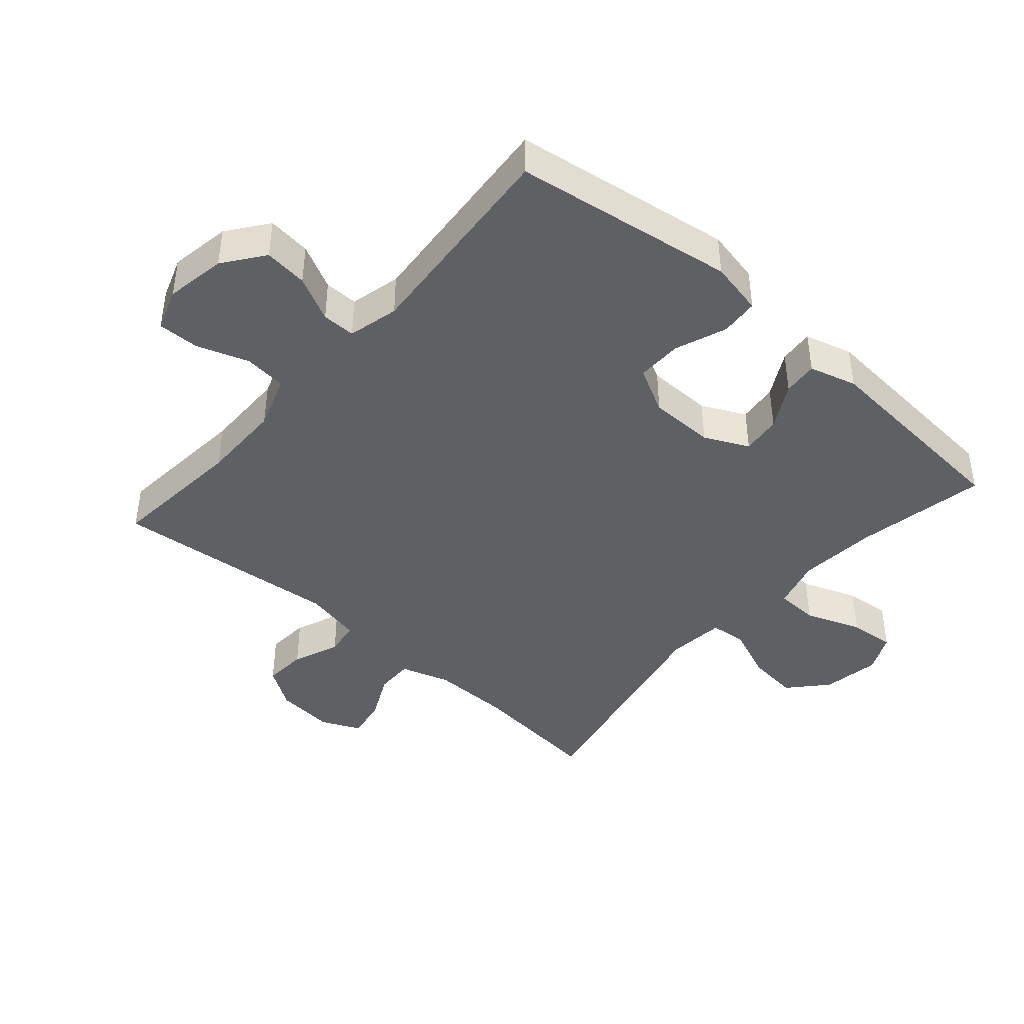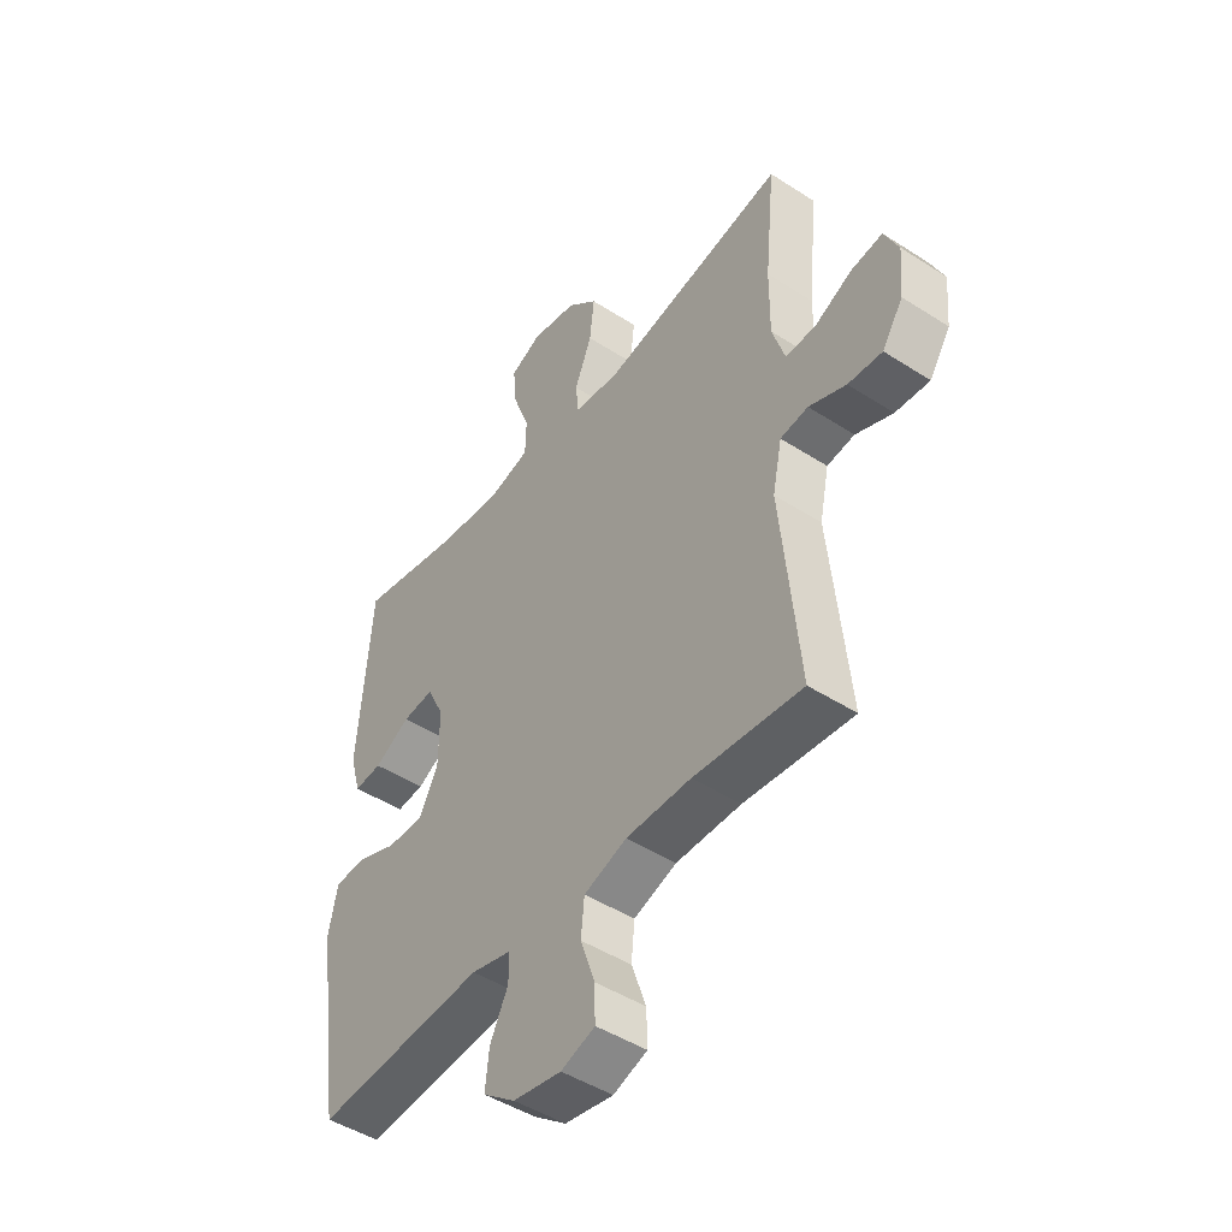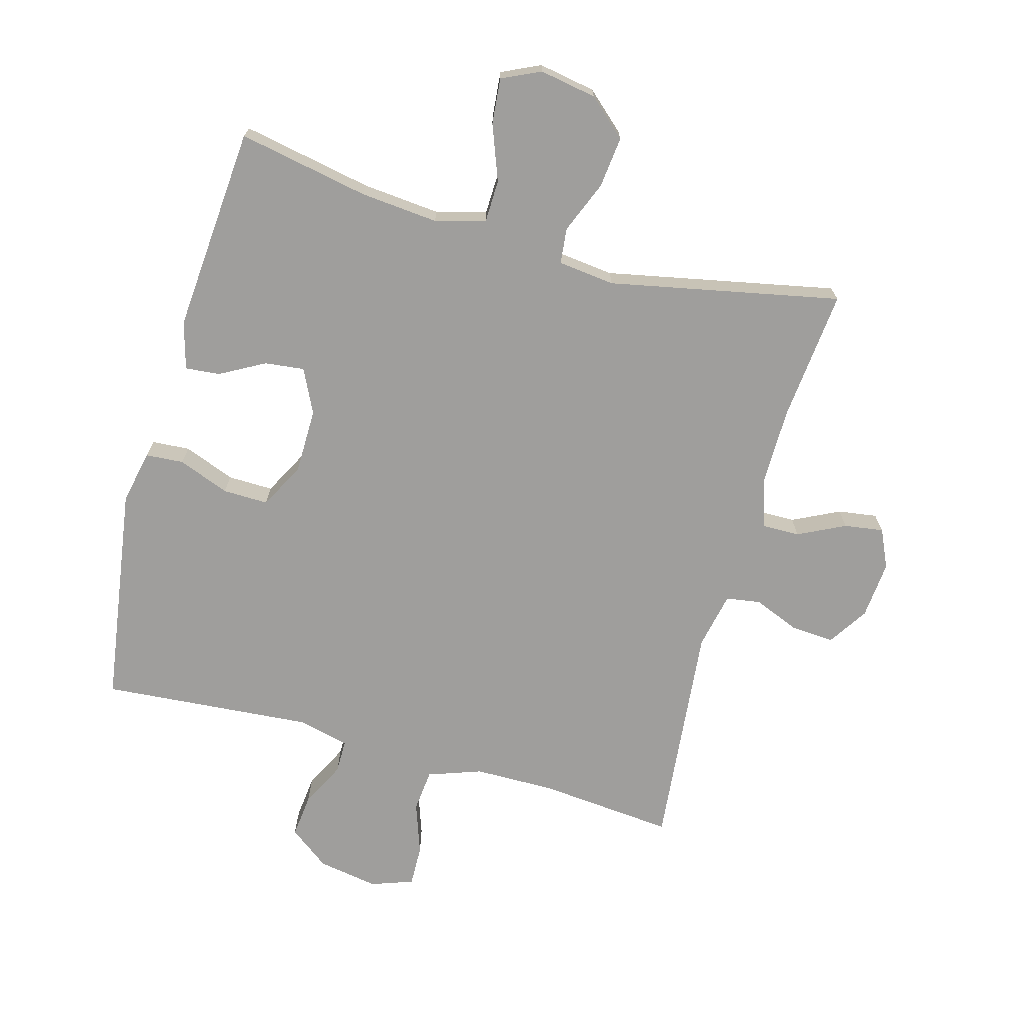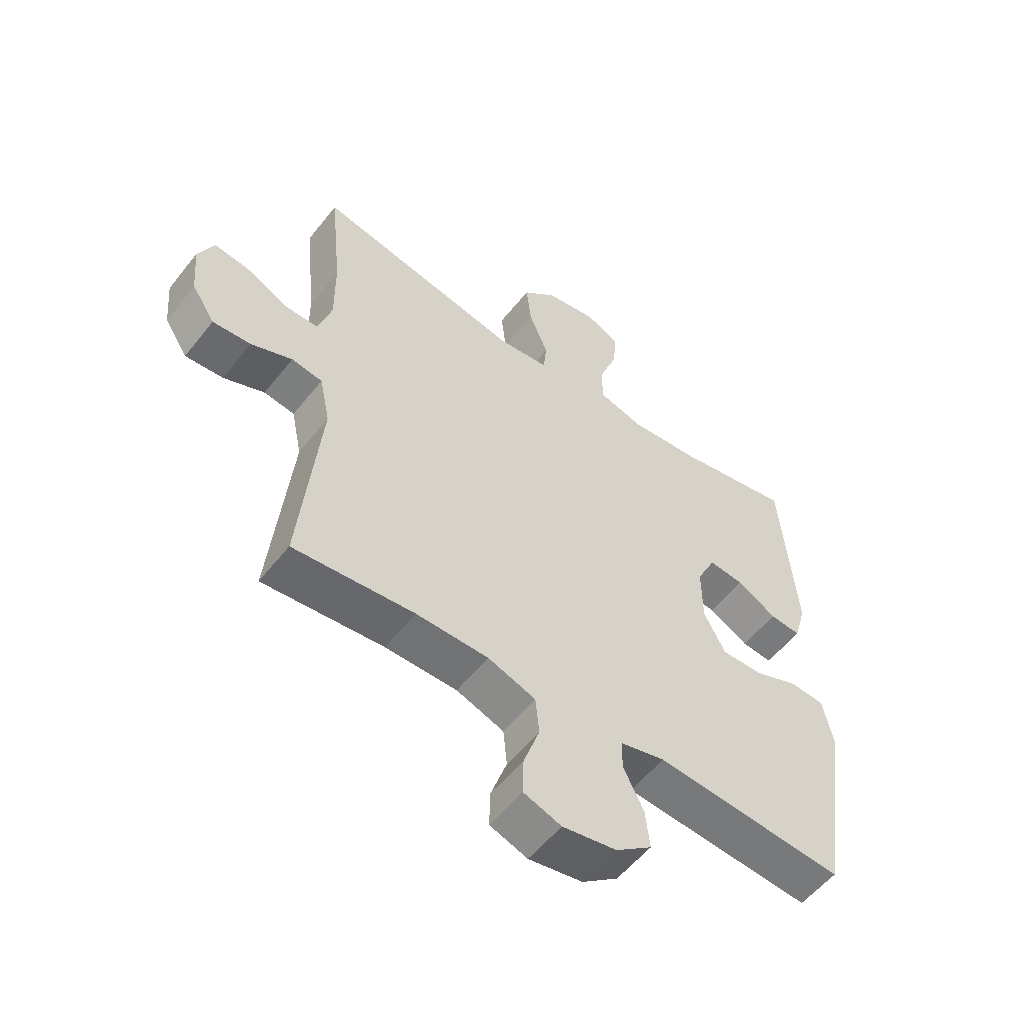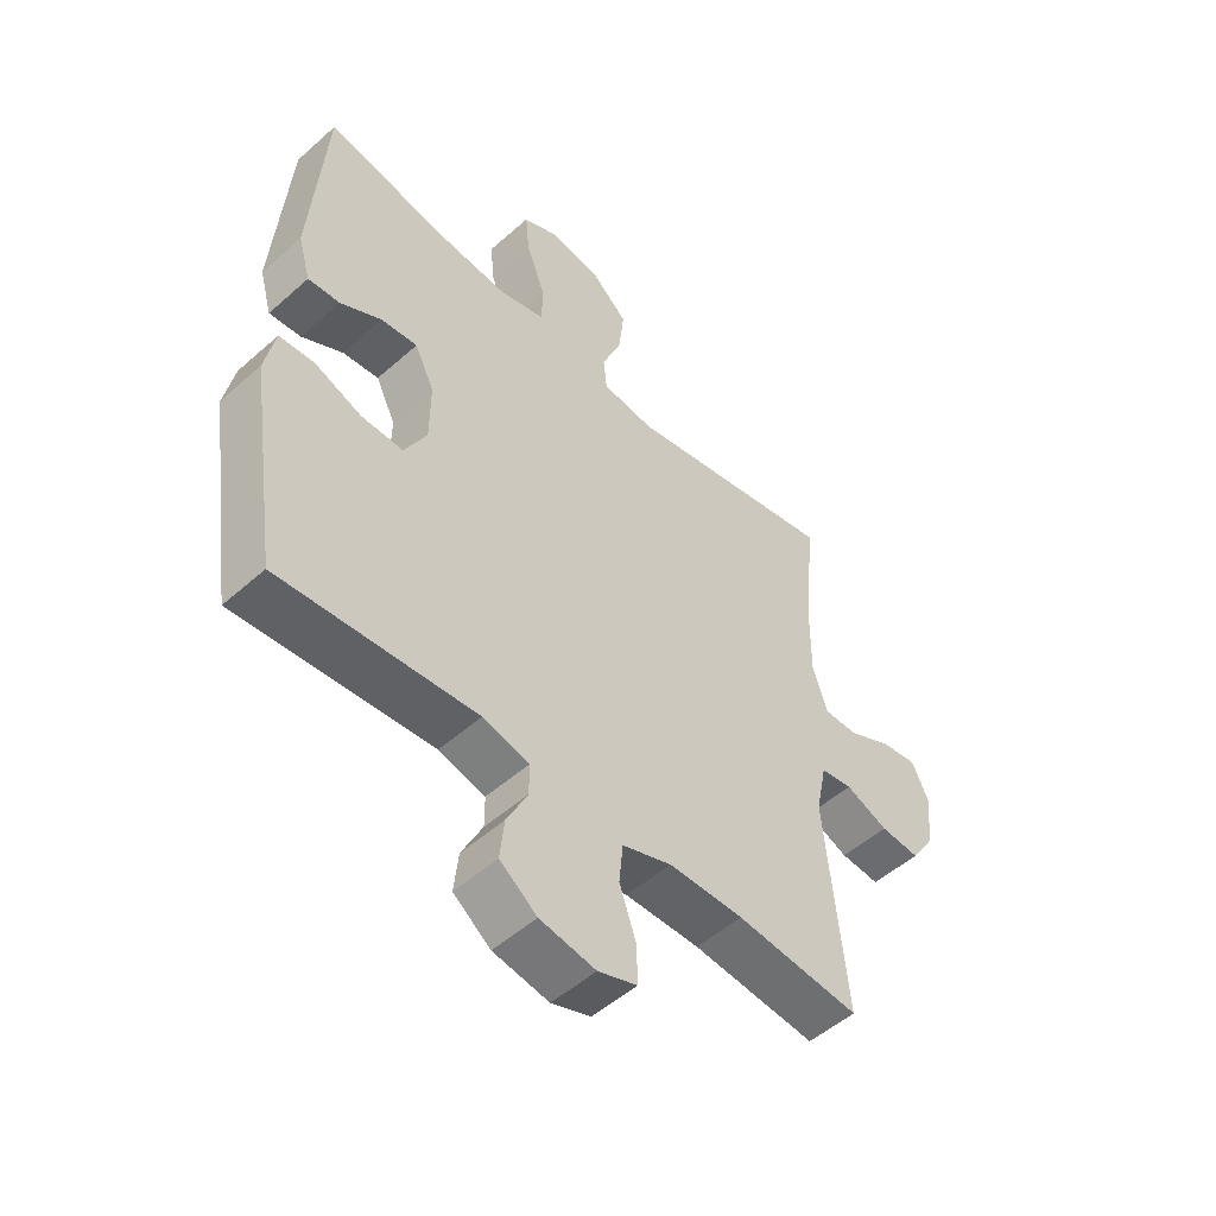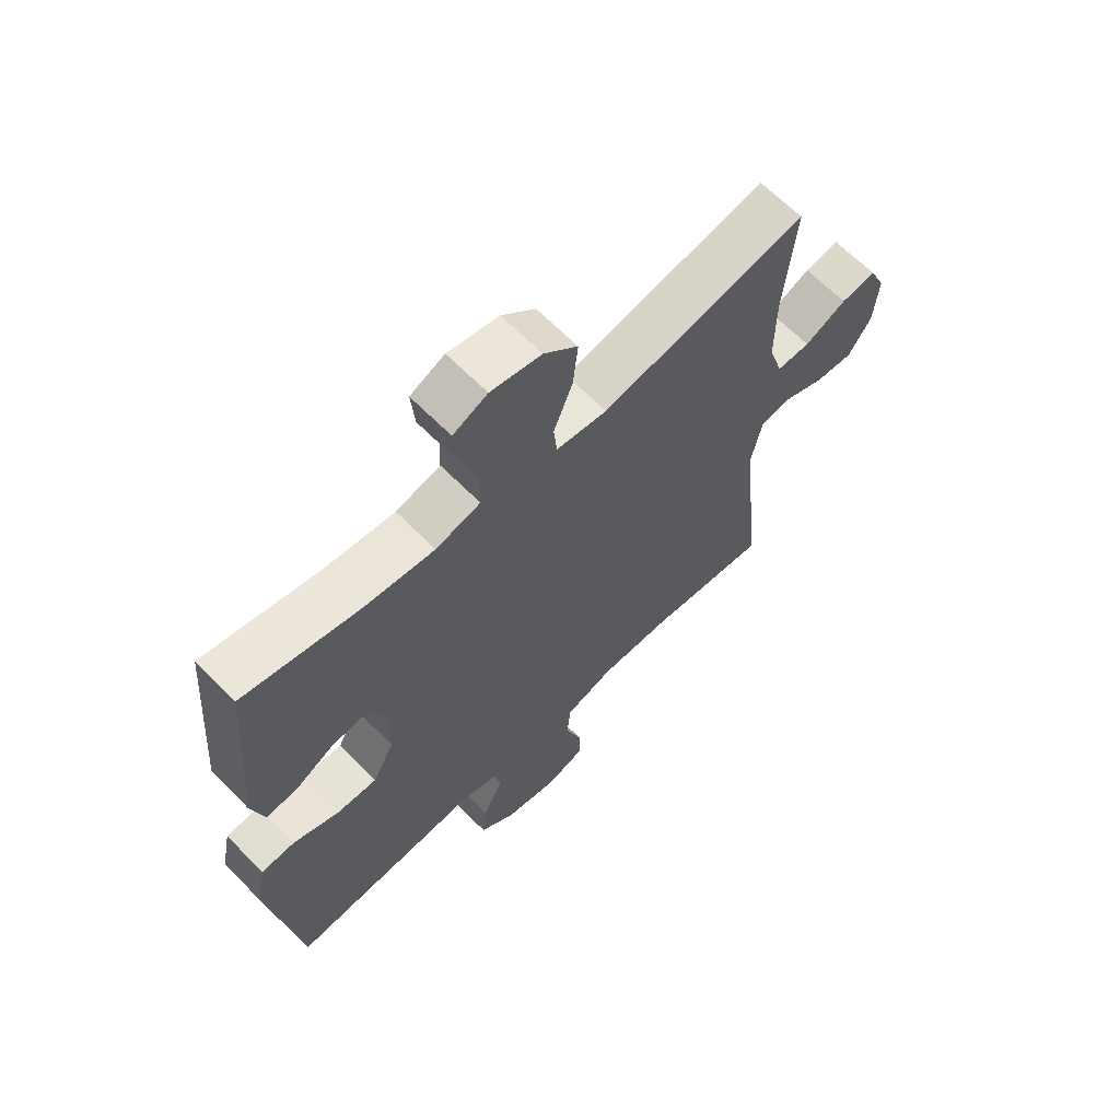
<metadata>
{"format":"obj","ext":"obj","renderer":"f3d","projection":"perspective","resolution":1024,"background":"white","views":[{"elev":-43.0,"azim":-131.2,"up":"+Y"},{"elev":-46.6,"azim":53.7,"up":"+Z"},{"elev":-71.0,"azim":-15.5,"up":"+Y"},{"elev":-55.3,"azim":142.4,"up":"+Z"},{"elev":-51.2,"azim":-46.0,"up":"+Z"},{"elev":64.3,"azim":-44.3,"up":"+Z"}]}
</metadata>
<code>
o path6786
v -0.5472 0.0375 0.1869
v -0.526 0.0375 0.112
v -0.4712 0.0375 0.117
v -0.4004 0.0375 0.1559
v -0.3379 0.0375 0.1629
v -0.3041 0.0375 0.09348
v -0.3051 0.0375 -0.009521
v -0.3432 0.0375 -0.08173
v -0.4152 0.0375 -0.08036
v -0.4964 0.0375 -0.04918
v -0.5566 0.0375 -0.05356
v -0.5741 0.0375 -0.1388
v -0.5216 0.0375 -0.4883
v -0.1855 0.0375 -0.4613
v -0.1056 0.0375 -0.481
v -0.1056 0.0375 -0.5338
v -0.1413 0.0375 -0.605
v -0.1489 0.0375 -0.6738
v -0.08502 0.0375 -0.7216
v 0.01052 0.0375 -0.7379
v 0.07743 0.0375 -0.7144
v 0.07577 0.0375 -0.6492
v 0.04722 0.0375 -0.5671
v 0.05383 0.0375 -0.4996
v 0.1384 0.0375 -0.47
v 0.2665 0.0375 -0.4688
v 0.4801 0.0375 -0.4883
v 0.4443 0.0375 -0.129
v 0.463 0.0375 -0.03933
v 0.5176 0.0375 -0.03099
v 0.5909 0.0375 -0.06072
v 0.6585 0.0375 -0.06539
v 0.6996 0.0375 -0.002289
v 0.7078 0.0375 0.08948
v 0.6798 0.0375 0.1504
v 0.6175 0.0375 0.1412
v 0.5431 0.0375 0.1047
v 0.4835 0.0375 0.1038
v 0.4587 0.0375 0.1822
v 0.4596 0.0375 0.3056
v 0.4801 0.0375 0.5136
v 0.1149 0.0375 0.4396
v 0.02492 0.0375 0.4499
v 0.01894 0.0375 0.5066
v 0.0527 0.0375 0.5897
v 0.06162 0.0375 0.6705
v 0.001751 0.0375 0.7241
v -0.08837 0.0375 0.74
v -0.1496 0.0375 0.7116
v -0.1428 0.0375 0.6393
v -0.1095 0.0375 0.5515
v -0.1114 0.0375 0.4839
v -0.1909 0.0375 0.4622
v -0.3144 0.0375 0.4734
v -0.5216 0.0375 0.5136
v -0.5472 -0.0375 0.1869
v -0.526 -0.0375 0.112
v -0.4712 -0.0375 0.117
v -0.4004 -0.0375 0.1559
v -0.3379 -0.0375 0.1629
v -0.3041 -0.0375 0.09348
v -0.3051 -0.0375 -0.009521
v -0.3432 -0.0375 -0.08173
v -0.4152 -0.0375 -0.08036
v -0.4964 -0.0375 -0.04918
v -0.5566 -0.0375 -0.05356
v -0.5741 -0.0375 -0.1388
v -0.5216 -0.0375 -0.4883
v -0.1855 -0.0375 -0.4613
v -0.1056 -0.0375 -0.481
v -0.1056 -0.0375 -0.5338
v -0.1413 -0.0375 -0.605
v -0.1489 -0.0375 -0.6738
v -0.08502 -0.0375 -0.7216
v 0.01052 -0.0375 -0.7379
v 0.07743 -0.0375 -0.7144
v 0.07577 -0.0375 -0.6492
v 0.04722 -0.0375 -0.5671
v 0.05383 -0.0375 -0.4996
v 0.1384 -0.0375 -0.47
v 0.2665 -0.0375 -0.4688
v 0.4801 -0.0375 -0.4883
v 0.4443 -0.0375 -0.129
v 0.463 -0.0375 -0.03933
v 0.5176 -0.0375 -0.03099
v 0.5909 -0.0375 -0.06072
v 0.6585 -0.0375 -0.06539
v 0.6996 -0.0375 -0.002289
v 0.7078 -0.0375 0.08948
v 0.6798 -0.0375 0.1504
v 0.6175 -0.0375 0.1412
v 0.5431 -0.0375 0.1047
v 0.4835 -0.0375 0.1038
v 0.4587 -0.0375 0.1822
v 0.4596 -0.0375 0.3056
v 0.4801 -0.0375 0.5136
v 0.1149 -0.0375 0.4396
v 0.02492 -0.0375 0.4499
v 0.01894 -0.0375 0.5066
v 0.0527 -0.0375 0.5897
v 0.06162 -0.0375 0.6705
v 0.001751 -0.0375 0.7241
v -0.08837 -0.0375 0.74
v -0.1496 -0.0375 0.7116
v -0.1428 -0.0375 0.6393
v -0.1095 -0.0375 0.5515
v -0.1114 -0.0375 0.4839
v -0.1909 -0.0375 0.4622
v -0.3144 -0.0375 0.4734
v -0.5216 -0.0375 0.5136
v -0.5566 0.0375 -0.05356
v -0.5566 0.0375 -0.05356
v -0.5741 0.0375 -0.1388
v -0.4964 0.0375 -0.04918
v -0.5472 0.0375 0.1869
v -0.526 0.0375 0.112
v -0.526 0.0375 0.112
v -0.5216 0.0375 -0.4883
v -0.5216 0.0375 -0.4883
v -0.4712 0.0375 0.117
v -0.5216 0.0375 0.5136
v -0.5216 0.0375 0.5136
v -0.4152 0.0375 -0.08036
v -0.4004 0.0375 0.1559
v -0.3144 0.0375 0.4734
v -0.3432 0.0375 -0.08173
v -0.3432 0.0375 -0.08173
v -0.3379 0.0375 0.1629
v -0.3379 0.0375 0.1629
v -0.3051 0.0375 -0.009521
v -0.3041 0.0375 0.09348
v -0.1909 0.0375 0.4622
v -0.1855 0.0375 -0.4613
v -0.1114 0.0375 0.4839
v -0.1114 0.0375 0.4839
v -0.1056 0.0375 -0.481
v -0.1056 0.0375 -0.481
v -0.08837 0.0375 0.74
v -0.1496 0.0375 0.7116
v -0.1496 0.0375 0.7116
v -0.1428 0.0375 0.6393
v -0.1413 0.0375 -0.605
v -0.1489 0.0375 -0.6738
v -0.08502 0.0375 -0.7216
v -0.1095 0.0375 0.5515
v -0.1056 0.0375 -0.5338
v 0.001751 0.0375 0.7241
v 0.01052 0.0375 -0.7379
v 0.06162 0.0375 0.6705
v 0.07743 0.0375 -0.7144
v 0.07743 0.0375 -0.7144
v 0.0527 0.0375 0.5897
v 0.01894 0.0375 0.5066
v 0.02492 0.0375 0.4499
v 0.02492 0.0375 0.4499
v 0.1149 0.0375 0.4396
v 0.04722 0.0375 -0.5671
v 0.05383 0.0375 -0.4996
v 0.05383 0.0375 -0.4996
v 0.07577 0.0375 -0.6492
v 0.1384 0.0375 -0.47
v 0.2665 0.0375 -0.4688
v 0.4801 0.0375 0.5136
v 0.4801 0.0375 0.5136
v 0.4596 0.0375 0.3056
v 0.4587 0.0375 0.1822
v 0.4443 0.0375 -0.129
v 0.463 0.0375 -0.03933
v 0.463 0.0375 -0.03933
v 0.4801 0.0375 -0.4883
v 0.4801 0.0375 -0.4883
v 0.4835 0.0375 0.1038
v 0.4835 0.0375 0.1038
v 0.5176 0.0375 -0.03099
v 0.5431 0.0375 0.1047
v 0.5909 0.0375 -0.06072
v 0.6175 0.0375 0.1412
v 0.6585 0.0375 -0.06539
v 0.6585 0.0375 -0.06539
v 0.6798 0.0375 0.1504
v 0.6798 0.0375 0.1504
v 0.6996 0.0375 -0.002289
v 0.7078 0.0375 0.08948
v -0.5566 -0.0375 -0.05356
v -0.5566 -0.0375 -0.05356
v -0.5741 -0.0375 -0.1388
v -0.4964 -0.0375 -0.04918
v -0.5472 -0.0375 0.1869
v -0.526 -0.0375 0.112
v -0.526 -0.0375 0.112
v -0.5216 -0.0375 -0.4883
v -0.5216 -0.0375 -0.4883
v -0.4712 -0.0375 0.117
v -0.5216 -0.0375 0.5136
v -0.5216 -0.0375 0.5136
v -0.4152 -0.0375 -0.08036
v -0.4004 -0.0375 0.1559
v -0.3144 -0.0375 0.4734
v -0.3432 -0.0375 -0.08173
v -0.3432 -0.0375 -0.08173
v -0.3379 -0.0375 0.1629
v -0.3379 -0.0375 0.1629
v -0.3051 -0.0375 -0.009521
v -0.3041 -0.0375 0.09348
v -0.1909 -0.0375 0.4622
v -0.1855 -0.0375 -0.4613
v -0.1114 -0.0375 0.4839
v -0.1114 -0.0375 0.4839
v -0.1056 -0.0375 -0.481
v -0.1056 -0.0375 -0.481
v -0.08837 -0.0375 0.74
v -0.1496 -0.0375 0.7116
v -0.1496 -0.0375 0.7116
v -0.1428 -0.0375 0.6393
v -0.1413 -0.0375 -0.605
v -0.1489 -0.0375 -0.6738
v -0.08502 -0.0375 -0.7216
v -0.1095 -0.0375 0.5515
v -0.1056 -0.0375 -0.5338
v 0.001751 -0.0375 0.7241
v 0.01052 -0.0375 -0.7379
v 0.06162 -0.0375 0.6705
v 0.07743 -0.0375 -0.7144
v 0.07743 -0.0375 -0.7144
v 0.0527 -0.0375 0.5897
v 0.01894 -0.0375 0.5066
v 0.02492 -0.0375 0.4499
v 0.02492 -0.0375 0.4499
v 0.1149 -0.0375 0.4396
v 0.04722 -0.0375 -0.5671
v 0.05383 -0.0375 -0.4996
v 0.05383 -0.0375 -0.4996
v 0.07577 -0.0375 -0.6492
v 0.1384 -0.0375 -0.47
v 0.2665 -0.0375 -0.4688
v 0.4801 -0.0375 0.5136
v 0.4801 -0.0375 0.5136
v 0.4596 -0.0375 0.3056
v 0.4587 -0.0375 0.1822
v 0.4443 -0.0375 -0.129
v 0.463 -0.0375 -0.03933
v 0.463 -0.0375 -0.03933
v 0.4801 -0.0375 -0.4883
v 0.4801 -0.0375 -0.4883
v 0.4835 -0.0375 0.1038
v 0.4835 -0.0375 0.1038
v 0.5176 -0.0375 -0.03099
v 0.5431 -0.0375 0.1047
v 0.5909 -0.0375 -0.06072
v 0.6175 -0.0375 0.1412
v 0.6585 -0.0375 -0.06539
v 0.6585 -0.0375 -0.06539
v 0.6798 -0.0375 0.1504
v 0.6798 -0.0375 0.1504
v 0.6996 -0.0375 -0.002289
v 0.7078 -0.0375 0.08948
f 230 217 233
f 250 256 253
f 217 230 215
f 198 201 205
f 239 229 241
f 222 220 225
f 240 234 235
f 233 217 221
f 219 215 230
f 186 196 187
f 227 204 229
f 207 226 218
f 225 218 226
f 204 203 241
f 206 199 191
f 231 219 230
f 188 198 194
f 255 249 251
f 249 248 247
f 191 196 186
f 214 211 212
f 207 205 227
f 186 187 184
f 209 203 199
f 234 209 231
f 240 203 234
f 248 245 247
f 193 188 189
f 197 188 193
f 236 229 238
f 231 209 219
f 225 220 214
f 255 248 249
f 203 209 234
f 201 204 205
f 238 229 239
f 241 203 240
f 211 214 220
f 233 221 223
f 229 204 241
f 227 205 204
f 209 199 206
f 247 245 241
f 239 241 245
f 191 199 196
f 240 235 243
f 226 207 227
f 198 197 201
f 256 250 255
f 197 198 188
f 255 250 248
f 214 218 225
f 217 215 216
f 112 12 67 185
f 10 11 66 65
f 1 117 190 56
f 12 119 192 67
f 2 3 58 57
f 122 1 56 195
f 9 10 65 64
f 3 4 59 58
f 54 55 110 109
f 127 9 64 200
f 4 129 202 59
f 7 8 63 62
f 5 6 61 60
f 53 54 109 108
f 13 14 69 68
f 6 7 62 61
f 135 53 108 208
f 14 137 210 69
f 48 140 213 103
f 49 50 105 104
f 17 18 73 72
f 18 19 74 73
f 50 51 106 105
f 16 17 72 71
f 51 52 107 106
f 15 16 71 70
f 47 48 103 102
f 19 20 75 74
f 46 47 102 101
f 20 151 224 75
f 45 46 101 100
f 44 45 100 99
f 155 44 99 228
f 42 43 98 97
f 23 159 232 78
f 22 23 78 77
f 21 22 77 76
f 24 25 80 79
f 25 26 81 80
f 164 42 97 237
f 40 41 96 95
f 39 40 95 94
f 28 169 242 83
f 171 28 83 244
f 26 27 82 81
f 173 39 94 246
f 29 30 85 84
f 37 38 93 92
f 30 31 86 85
f 36 37 92 91
f 31 179 252 86
f 181 36 91 254
f 32 33 88 87
f 34 35 90 89
f 33 34 89 88
f 157 160 144
f 177 180 183
f 144 142 157
f 125 132 128
f 166 168 156
f 149 152 147
f 167 162 161
f 160 148 144
f 146 157 142
f 113 114 123
f 154 156 131
f 134 145 153
f 152 153 145
f 131 168 130
f 133 118 126
f 158 157 146
f 115 121 125
f 182 178 176
f 176 174 175
f 118 113 123
f 141 139 138
f 134 154 132
f 113 111 114
f 136 126 130
f 161 158 136
f 167 161 130
f 175 174 172
f 120 116 115
f 124 120 115
f 163 165 156
f 158 146 136
f 152 141 147
f 182 176 175
f 130 161 136
f 128 132 131
f 165 166 156
f 168 167 130
f 138 147 141
f 160 150 148
f 156 168 131
f 154 131 132
f 136 133 126
f 174 168 172
f 166 172 168
f 118 123 126
f 167 170 162
f 153 154 134
f 125 128 124
f 183 182 177
f 124 115 125
f 182 175 177
f 141 152 145
f 144 143 142

</code>
